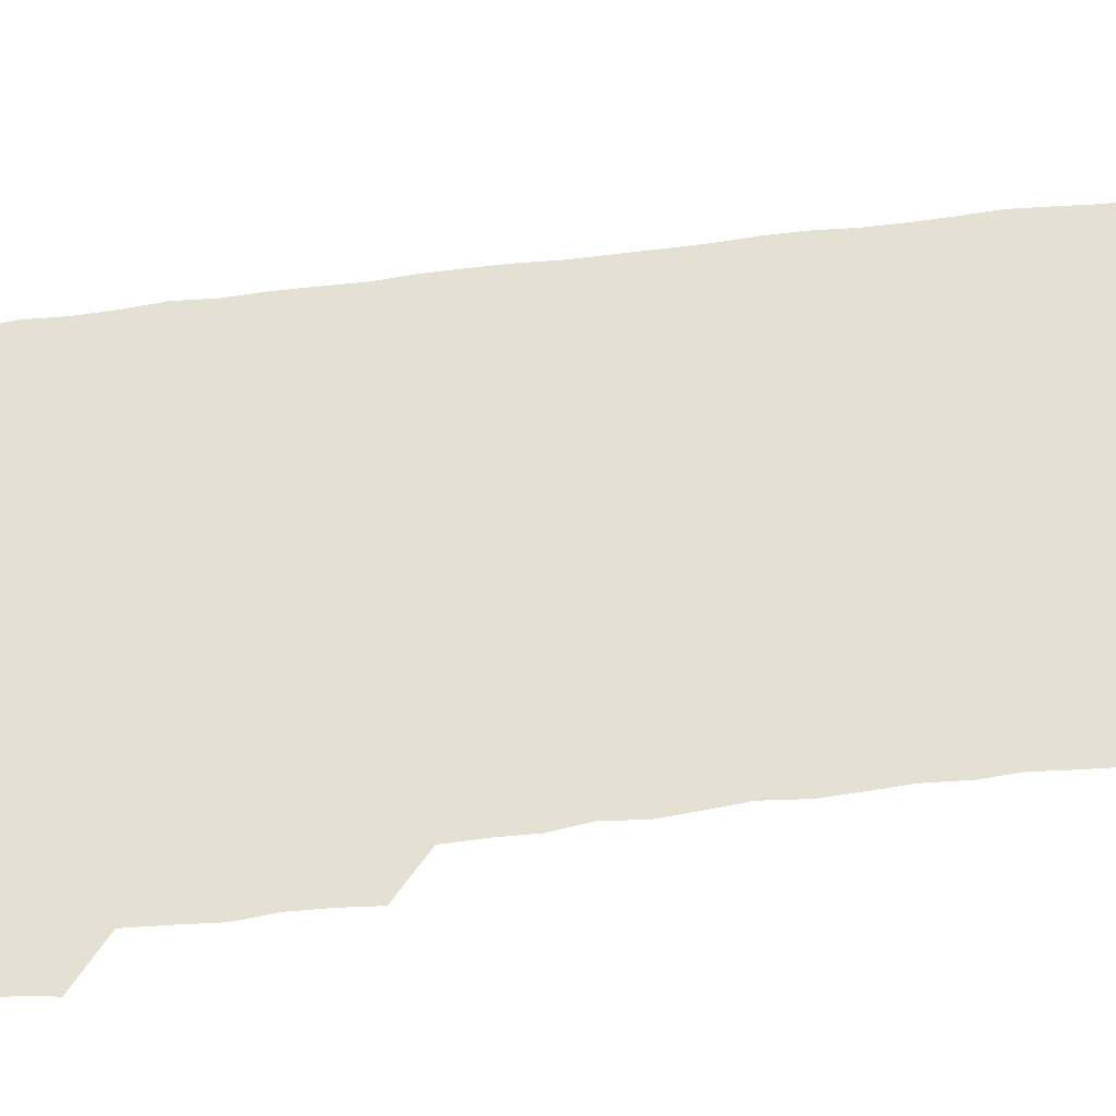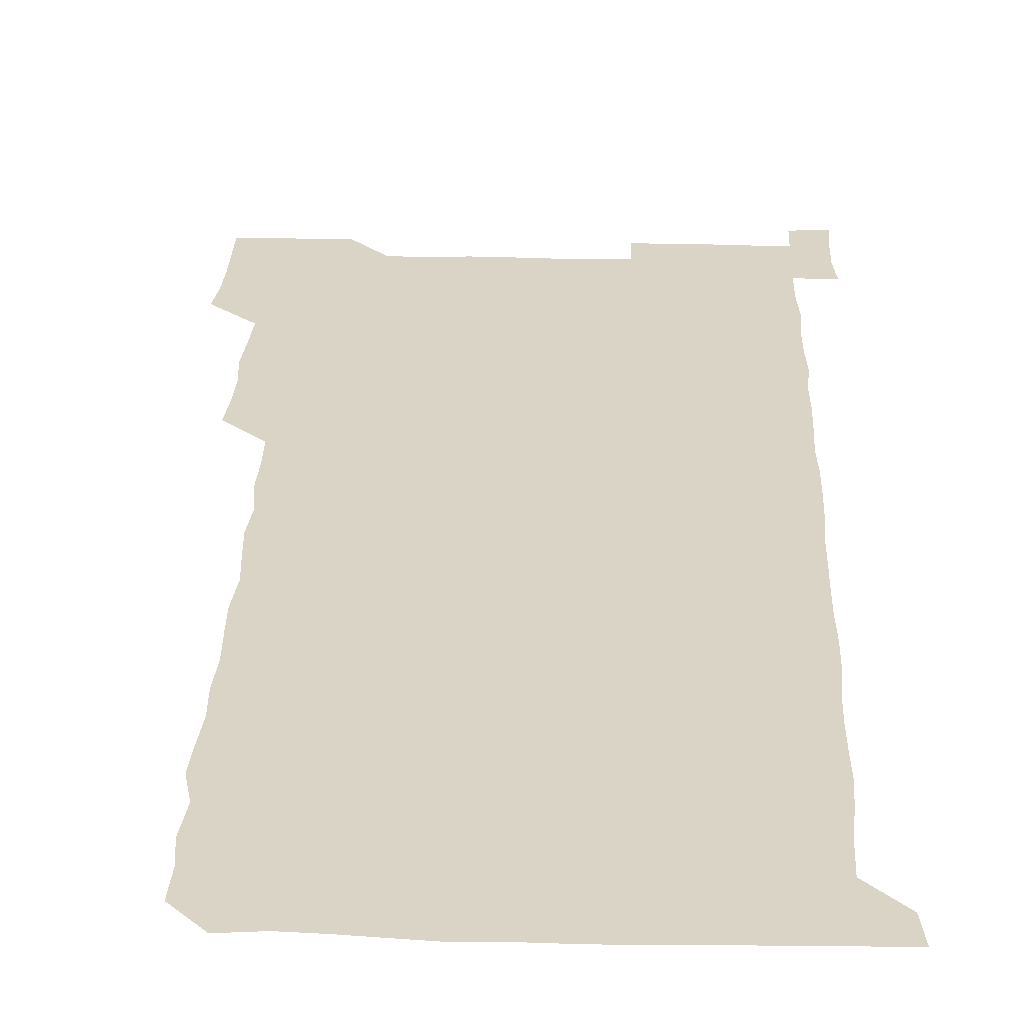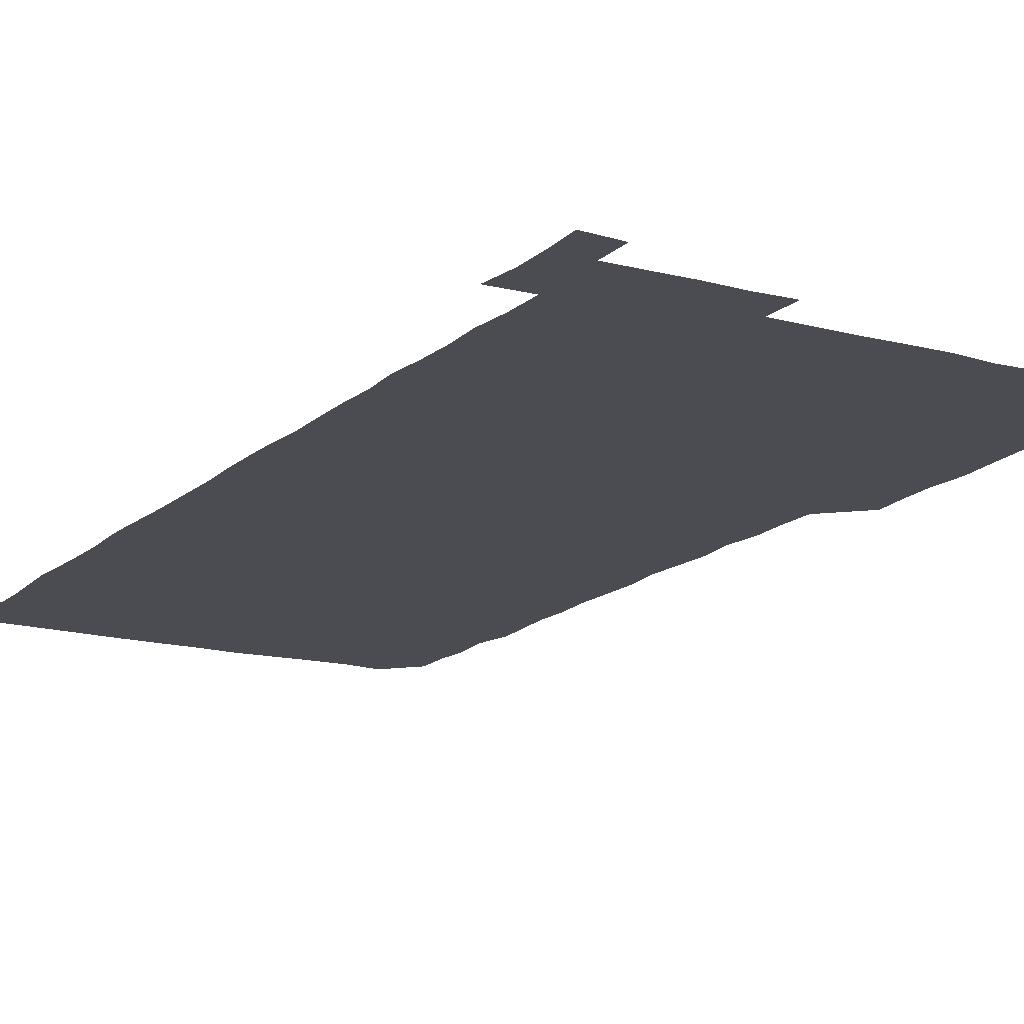
<metadata>
{"format":"obj","ext":"obj","renderer":"f3d","projection":"perspective","resolution":1024,"background":"white","views":[{"elev":65.6,"azim":-97.3,"up":"+Z"},{"elev":28.9,"azim":1.9,"up":"+Z"},{"elev":-15.5,"azim":149.9,"up":"+Z"}]}
</metadata>
<code>
v 463.5 527.2 0
v 465.3 540.4 0
v 466 555.8 0
v 466.1 570.9 0
v 466.2 586.1 0
v 478.3 435.5 0
v 479.5 449.6 0
v 480.2 464.9 0
v 479.1 479.7 0
v 480.3 494.9 0
v 481.3 511.3 0
v 481.9 526 0
v 479.6 540.9 0
v 483 555 0
v 481.7 570.2 0
v 480.7 586.9 0
v 494.9 163.2 0
v 495.5 178.7 0
v 494.1 191.8 0
v 495.9 208.5 0
v 492.8 222.7 0
v 493.7 236.8 0
v 494.9 251.8 0
v 494.3 266.4 0
v 495.4 282.4 0
v 494.8 298.3 0
v 494.5 312.6 0
v 496.1 329.1 0
v 495 344.3 0
v 494.2 358.7 0
v 495.7 374.5 0
v 494 389.5 0
v 494.6 404.8 0
v 494.5 420.2 0
v 496.6 436.3 0
v 496 451 0
v 496.9 466 0
v 496.5 480.9 0
v 495.8 495.7 0
v 496.8 511 0
v 496.5 526 0
v 497.1 540.7 0
v 496.6 555.7 0
v 496.1 570.8 0
v 495.6 586.6 0
v 507.9 149.7 0
v 511.7 166.9 0
v 513.5 182 0
v 511 196 0
v 512 210.8 0
v 511.6 226 0
v 512.9 241.7 0
v 513 256.6 0
v 512.4 271.6 0
v 511.7 285.9 0
v 511.9 300.9 0
v 510.1 315.2 0
v 511.1 330.5 0
v 511.5 345.8 0
v 511.2 360.9 0
v 511.5 375.9 0
v 512.2 391.4 0
v 512.4 406.3 0
v 510.3 420.9 0
v 511.3 436.1 0
v 512 451.4 0
v 511.7 466.1 0
v 510.1 480.9 0
v 511.5 495.9 0
v 511.4 510.9 0
v 511.9 525.8 0
v 511.6 540.7 0
v 511.2 555.7 0
v 510.7 570.5 0
v 509.6 587.2 0
v 523.4 151.2 0
v 526 166.5 0
v 527.9 182.9 0
v 526.1 196 0
v 527 211.6 0
v 527.2 226.9 0
v 527.1 241.7 0
v 527.2 256.8 0
v 527.1 271.7 0
v 526.9 286.5 0
v 526.8 301.4 0
v 526.8 316.6 0
v 527.1 331.6 0
v 526.9 346.5 0
v 526.6 361.3 0
v 526.5 376.3 0
v 526.6 391.3 0
v 526.5 406.2 0
v 526.2 421.2 0
v 526.3 436.3 0
v 525.7 451 0
v 525.8 465.9 0
v 527.5 481.4 0
v 526.5 496.1 0
v 526.5 511 0
v 526.4 525.8 0
v 526.8 540.4 0
v 526.3 555.3 0
v 524.5 571.8 0
v 538.9 150.4 0
v 541.4 167 0
v 541.7 182.1 0
v 542.7 198.1 0
v 542.1 212.3 0
v 542 227 0
v 541.9 241.9 0
v 541.6 256.5 0
v 541.5 271.4 0
v 541.6 286.6 0
v 541.5 301.4 0
v 541.9 316.9 0
v 541.4 331.3 0
v 541.4 346.3 0
v 541.3 361.2 0
v 541.8 376.6 0
v 541 391 0
v 542.1 406.8 0
v 541.5 421.3 0
v 541.6 436.4 0
v 541.8 451.4 0
v 541.7 466.3 0
v 541.4 481.2 0
v 541.3 496 0
v 541.4 510.9 0
v 541.1 525.8 0
v 542.1 540.1 0
v 541 555.9 0
v 540.6 570.9 0
v 554.5 149.2 0
v 555.9 165.3 0
v 556.5 182.7 0
v 557 198.3 0
v 556.7 211.8 0
v 556.8 227.2 0
v 556.4 241.5 0
v 556.5 256.7 0
v 556.4 271.5 0
v 556.1 286.2 0
v 556.5 301.7 0
v 556.1 316.1 0
v 556.3 331.4 0
v 556.3 346.3 0
v 555.7 360.4 0
v 556.3 376.3 0
v 556.1 391.1 0
v 556.5 406.4 0
v 556.3 421.3 0
v 556.1 436 0
v 556.4 451.2 0
v 556.3 466.1 0
v 556.2 481.1 0
v 556.2 496 0
v 556.2 510.9 0
v 556.1 525.8 0
v 556.6 540.1 0
v 556.3 555 0
v 555.3 572.3 0
v 568.9 148.1 0
v 571.4 167.4 0
v 571.2 181.4 0
v 571.1 197.1 0
v 571.7 213.5 0
v 571.7 227.2 0
v 571.2 241.5 0
v 571.2 256.4 0
v 571.4 271.6 0
v 571.3 286.5 0
v 571.2 301.5 0
v 571.4 316.7 0
v 571.3 331.4 0
v 570.6 345.7 0
v 571.5 361.8 0
v 571.5 376.8 0
v 571.3 391.4 0
v 571.3 406.4 0
v 571.2 421.2 0
v 571.2 436.2 0
v 571.4 451.3 0
v 571 466.2 0
v 571.1 481.1 0
v 571.3 496.1 0
v 571.2 510.9 0
v 571.2 525.8 0
v 571.2 540.6 0
v 571.1 555.6 0
v 570.2 572 0
v 584.6 148.6 0
v 586 167.6 0
v 586.4 182 0
v 586.2 197.1 0
v 586.1 211.7 0
v 586.2 227.2 0
v 586.1 241.7 0
v 586.1 256 0
v 586.3 272.2 0
v 586 286.2 0
v 586.1 301.8 0
v 586.1 316.3 0
v 586.3 331.8 0
v 586.1 346.4 0
v 586.2 361.4 0
v 586 376 0
v 586.2 391.4 0
v 586.1 406.2 0
v 586.1 421.3 0
v 586 436 0
v 586 451.2 0
v 586.2 466.2 0
v 586 481.1 0
v 586 496 0
v 586.2 510.9 0
v 586.1 525.8 0
v 586.2 540.5 0
v 586.1 555.6 0
v 585.6 571.5 0
v 600.5 148.3 0
v 600.6 166.7 0
v 601.1 182.9 0
v 601.1 196.9 0
v 600.8 211.5 0
v 600.5 227.8 0
v 601.2 240.7 0
v 601 255.8 0
v 601 271.9 0
v 601 286.4 0
v 601 301.1 0
v 600.9 315.9 0
v 600.9 332.3 0
v 600.9 346.1 0
v 601.1 361.8 0
v 601 376.6 0
v 601 391.2 0
v 600.9 406.3 0
v 601 421.1 0
v 600.9 436 0
v 601 451.4 0
v 601 466.1 0
v 601 481.1 0
v 600.9 496 0
v 601 510.9 0
v 601 525.7 0
v 601 540 0
v 600.9 556.3 0
v 600.9 571.5 0
v 616 148.3 0
v 615.9 165.2 0
v 615.5 182.3 0
v 615.9 197.6 0
v 615.9 211.4 0
v 615.7 226.5 0
v 615.8 242.2 0
v 615.9 255.8 0
v 615.6 272.3 0
v 615.7 286.7 0
v 615.9 301.1 0
v 615.8 316.4 0
v 615.8 331.4 0
v 615.8 347 0
v 615.8 361.5 0
v 616 376.1 0
v 615.8 391.5 0
v 615.9 406.2 0
v 615.9 421.2 0
v 615.7 436.4 0
v 615.9 451.2 0
v 615.8 466.1 0
v 615.8 481 0
v 616.1 496 0
v 615.9 511.1 0
v 615.9 525.9 0
v 615.8 540.6 0
v 616 555.5 0
v 616.1 571.6 0
v 615.9 586.9 0
v 630.9 148.8 0
v 631 168 0
v 630.9 181 0
v 630.1 198.2 0
v 630.5 212 0
v 630.8 226.2 0
v 630.5 241.8 0
v 630.4 257.2 0
v 630.5 271.8 0
v 630.9 286 0
v 630.7 301.2 0
v 630.7 316.4 0
v 630.4 331.9 0
v 630.2 347 0
v 630.4 361.7 0
v 630.6 376.4 0
v 630.5 391.4 0
v 630.5 406.4 0
v 630.7 421.2 0
v 631.2 435.8 0
v 630.6 451.4 0
v 630.4 466.2 0
v 630.7 481 0
v 630.8 496 0
v 630.8 511 0
v 630.7 525.9 0
v 630.8 540.8 0
v 630.9 555.5 0
v 631.1 570.5 0
v 630.8 586 0
v 646.9 149.2 0
v 645.6 167.5 0
v 645.7 181.7 0
v 645.5 196.7 0
v 645.6 211.5 0
v 645.5 226.4 0
v 645 242 0
v 646.2 255.8 0
v 645.3 271.7 0
v 644.7 287.7 0
v 644.9 302 0
v 645.4 316.3 0
v 645.1 331.6 0
v 646.2 345.9 0
v 645.1 361.7 0
v 645.6 376.3 0
v 646.1 390.9 0
v 645.5 406.3 0
v 645.4 421.3 0
v 645.5 436.2 0
v 645 451.4 0
v 646.1 466.1 0
v 645.3 481.2 0
v 645.7 496 0
v 645.7 511 0
v 645.7 525.9 0
v 645.6 540.8 0
v 645.8 555.7 0
v 645.9 570.4 0
v 645.9 586.4 0
v 662.4 149.6 0
v 659.5 168.3 0
v 660.4 181.4 0
v 660.8 195.7 0
v 660.3 211.4 0
v 659.9 226.8 0
v 660.1 241.3 0
v 660.4 256.1 0
v 660.1 271.5 0
v 660.5 286.3 0
v 660.6 301.1 0
v 659.5 316.6 0
v 660.8 330.8 0
v 661.1 345.6 0
v 659.6 361.7 0
v 660.4 376.2 0
v 660.7 391.1 0
v 660 406.4 0
v 660.1 421.1 0
v 660.7 436 0
v 660.3 451.1 0
v 661.2 465.9 0
v 660.4 481.2 0
v 660.4 495.9 0
v 660.6 510.9 0
v 661.4 526 0
v 660.9 541 0
v 660.8 556 0
v 660.6 570.6 0
v 661 585.9 0
v 677.5 149.8 0
v 675 166 0
v 674.9 179.7 0
v 675.2 194.8 0
v 676.2 209.4 0
v 677.1 223.8 0
v 676.5 238.8 0
v 676.2 254.1 0
v 676.3 269.3 0
v 677.3 284.1 0
v 677.3 298.8 0
v 676.7 314.2 0
v 676.6 329.4 0
v 676.7 344.5 0
v 676.6 360 0
v 677.4 375 0
v 677.5 389.8 0
v 677.5 404.7 0
v 676.6 420.1 0
v 677 435.3 0
v 677.2 450.5 0
v 676.7 465.6 0
v 677.7 480.5 0
v 676.7 495.6 0
v 676.3 510.8 0
v 677 525.7 0
v 675.8 541.3 0
v 675.7 556.8 0
v 675.6 570.7 0
v 675.9 585.7 0
v 676 600.4 0
v 691.2 150.2 0
v 689.4 164.6 0
v 692.4 556.1 0
v 690.8 571 0
v 690.8 586 0
v 691.6 601.3 0
f 11 12 1
f 1 12 2
f 12 13 2
f 2 13 3
f 13 14 3
f 3 14 4
f 14 15 4
f 4 15 5
f 15 16 5
f 34 35 6
f 6 35 7
f 35 36 7
f 7 36 8
f 36 37 8
f 8 37 9
f 37 38 9
f 9 38 10
f 38 39 10
f 10 39 11
f 39 40 11
f 11 40 12
f 40 41 12
f 12 41 13
f 41 42 13
f 13 42 14
f 42 43 14
f 14 43 15
f 43 44 15
f 15 44 16
f 44 45 16
f 46 47 17
f 17 47 18
f 47 48 18
f 18 48 19
f 48 49 19
f 19 49 20
f 49 50 20
f 20 50 21
f 50 51 21
f 21 51 22
f 51 52 22
f 22 52 23
f 52 53 23
f 23 53 24
f 53 54 24
f 24 54 25
f 54 55 25
f 25 55 26
f 55 56 26
f 26 56 27
f 56 57 27
f 27 57 28
f 57 58 28
f 28 58 29
f 58 59 29
f 29 59 30
f 59 60 30
f 30 60 31
f 60 61 31
f 31 61 32
f 61 62 32
f 32 62 33
f 62 63 33
f 33 63 34
f 63 64 34
f 34 64 35
f 64 65 35
f 35 65 36
f 65 66 36
f 36 66 37
f 66 67 37
f 37 67 38
f 67 68 38
f 38 68 39
f 68 69 39
f 39 69 40
f 69 70 40
f 40 70 41
f 70 71 41
f 41 71 42
f 71 72 42
f 42 72 43
f 72 73 43
f 43 73 44
f 73 74 44
f 44 74 45
f 74 75 45
f 46 76 47
f 76 77 47
f 47 77 48
f 77 78 48
f 48 78 49
f 78 79 49
f 49 79 50
f 79 80 50
f 50 80 51
f 80 81 51
f 51 81 52
f 81 82 52
f 52 82 53
f 82 83 53
f 53 83 54
f 83 84 54
f 54 84 55
f 84 85 55
f 55 85 56
f 85 86 56
f 56 86 57
f 86 87 57
f 57 87 58
f 87 88 58
f 58 88 59
f 88 89 59
f 59 89 60
f 89 90 60
f 60 90 61
f 90 91 61
f 61 91 62
f 91 92 62
f 62 92 63
f 92 93 63
f 63 93 64
f 93 94 64
f 64 94 65
f 94 95 65
f 65 95 66
f 95 96 66
f 66 96 67
f 96 97 67
f 67 97 68
f 97 98 68
f 68 98 69
f 98 99 69
f 69 99 70
f 99 100 70
f 70 100 71
f 100 101 71
f 71 101 72
f 101 102 72
f 72 102 73
f 102 103 73
f 73 103 74
f 103 104 74
f 74 104 75
f 76 105 77
f 105 106 77
f 77 106 78
f 106 107 78
f 78 107 79
f 107 108 79
f 79 108 80
f 108 109 80
f 80 109 81
f 109 110 81
f 81 110 82
f 110 111 82
f 82 111 83
f 111 112 83
f 83 112 84
f 112 113 84
f 84 113 85
f 113 114 85
f 85 114 86
f 114 115 86
f 86 115 87
f 115 116 87
f 87 116 88
f 116 117 88
f 88 117 89
f 117 118 89
f 89 118 90
f 118 119 90
f 90 119 91
f 119 120 91
f 91 120 92
f 120 121 92
f 92 121 93
f 121 122 93
f 93 122 94
f 122 123 94
f 94 123 95
f 123 124 95
f 95 124 96
f 124 125 96
f 96 125 97
f 125 126 97
f 97 126 98
f 126 127 98
f 98 127 99
f 127 128 99
f 99 128 100
f 128 129 100
f 100 129 101
f 129 130 101
f 101 130 102
f 130 131 102
f 102 131 103
f 131 132 103
f 103 132 104
f 132 133 104
f 105 134 106
f 134 135 106
f 106 135 107
f 135 136 107
f 107 136 108
f 136 137 108
f 108 137 109
f 137 138 109
f 109 138 110
f 138 139 110
f 110 139 111
f 139 140 111
f 111 140 112
f 140 141 112
f 112 141 113
f 141 142 113
f 113 142 114
f 142 143 114
f 114 143 115
f 143 144 115
f 115 144 116
f 144 145 116
f 116 145 117
f 145 146 117
f 117 146 118
f 146 147 118
f 118 147 119
f 147 148 119
f 119 148 120
f 148 149 120
f 120 149 121
f 149 150 121
f 121 150 122
f 150 151 122
f 122 151 123
f 151 152 123
f 123 152 124
f 152 153 124
f 124 153 125
f 153 154 125
f 125 154 126
f 154 155 126
f 126 155 127
f 155 156 127
f 127 156 128
f 156 157 128
f 128 157 129
f 157 158 129
f 129 158 130
f 158 159 130
f 130 159 131
f 159 160 131
f 131 160 132
f 160 161 132
f 132 161 133
f 161 162 133
f 134 163 135
f 163 164 135
f 135 164 136
f 164 165 136
f 136 165 137
f 165 166 137
f 137 166 138
f 166 167 138
f 138 167 139
f 167 168 139
f 139 168 140
f 168 169 140
f 140 169 141
f 169 170 141
f 141 170 142
f 170 171 142
f 142 171 143
f 171 172 143
f 143 172 144
f 172 173 144
f 144 173 145
f 173 174 145
f 145 174 146
f 174 175 146
f 146 175 147
f 175 176 147
f 147 176 148
f 176 177 148
f 148 177 149
f 177 178 149
f 149 178 150
f 178 179 150
f 150 179 151
f 179 180 151
f 151 180 152
f 180 181 152
f 152 181 153
f 181 182 153
f 153 182 154
f 182 183 154
f 154 183 155
f 183 184 155
f 155 184 156
f 184 185 156
f 156 185 157
f 185 186 157
f 157 186 158
f 186 187 158
f 158 187 159
f 187 188 159
f 159 188 160
f 188 189 160
f 160 189 161
f 189 190 161
f 161 190 162
f 190 191 162
f 163 192 164
f 192 193 164
f 164 193 165
f 193 194 165
f 165 194 166
f 194 195 166
f 166 195 167
f 195 196 167
f 167 196 168
f 196 197 168
f 168 197 169
f 197 198 169
f 169 198 170
f 198 199 170
f 170 199 171
f 199 200 171
f 171 200 172
f 200 201 172
f 172 201 173
f 201 202 173
f 173 202 174
f 202 203 174
f 174 203 175
f 203 204 175
f 175 204 176
f 204 205 176
f 176 205 177
f 205 206 177
f 177 206 178
f 206 207 178
f 178 207 179
f 207 208 179
f 179 208 180
f 208 209 180
f 180 209 181
f 209 210 181
f 181 210 182
f 210 211 182
f 182 211 183
f 211 212 183
f 183 212 184
f 212 213 184
f 184 213 185
f 213 214 185
f 185 214 186
f 214 215 186
f 186 215 187
f 215 216 187
f 187 216 188
f 216 217 188
f 188 217 189
f 217 218 189
f 189 218 190
f 218 219 190
f 190 219 191
f 219 220 191
f 192 221 193
f 221 222 193
f 193 222 194
f 222 223 194
f 194 223 195
f 223 224 195
f 195 224 196
f 224 225 196
f 196 225 197
f 225 226 197
f 197 226 198
f 226 227 198
f 198 227 199
f 227 228 199
f 199 228 200
f 228 229 200
f 200 229 201
f 229 230 201
f 201 230 202
f 230 231 202
f 202 231 203
f 231 232 203
f 203 232 204
f 232 233 204
f 204 233 205
f 233 234 205
f 205 234 206
f 234 235 206
f 206 235 207
f 235 236 207
f 207 236 208
f 236 237 208
f 208 237 209
f 237 238 209
f 209 238 210
f 238 239 210
f 210 239 211
f 239 240 211
f 211 240 212
f 240 241 212
f 212 241 213
f 241 242 213
f 213 242 214
f 242 243 214
f 214 243 215
f 243 244 215
f 215 244 216
f 244 245 216
f 216 245 217
f 245 246 217
f 217 246 218
f 246 247 218
f 218 247 219
f 247 248 219
f 219 248 220
f 248 249 220
f 221 250 222
f 250 251 222
f 222 251 223
f 251 252 223
f 223 252 224
f 252 253 224
f 224 253 225
f 253 254 225
f 225 254 226
f 254 255 226
f 226 255 227
f 255 256 227
f 227 256 228
f 256 257 228
f 228 257 229
f 257 258 229
f 229 258 230
f 258 259 230
f 230 259 231
f 259 260 231
f 231 260 232
f 260 261 232
f 232 261 233
f 261 262 233
f 233 262 234
f 262 263 234
f 234 263 235
f 263 264 235
f 235 264 236
f 264 265 236
f 236 265 237
f 265 266 237
f 237 266 238
f 266 267 238
f 238 267 239
f 267 268 239
f 239 268 240
f 268 269 240
f 240 269 241
f 269 270 241
f 241 270 242
f 270 271 242
f 242 271 243
f 271 272 243
f 243 272 244
f 272 273 244
f 244 273 245
f 273 274 245
f 245 274 246
f 274 275 246
f 246 275 247
f 275 276 247
f 247 276 248
f 276 277 248
f 248 277 249
f 277 278 249
f 250 280 251
f 280 281 251
f 251 281 252
f 281 282 252
f 252 282 253
f 282 283 253
f 253 283 254
f 283 284 254
f 254 284 255
f 284 285 255
f 255 285 256
f 285 286 256
f 256 286 257
f 286 287 257
f 257 287 258
f 287 288 258
f 258 288 259
f 288 289 259
f 259 289 260
f 289 290 260
f 260 290 261
f 290 291 261
f 261 291 262
f 291 292 262
f 262 292 263
f 292 293 263
f 263 293 264
f 293 294 264
f 264 294 265
f 294 295 265
f 265 295 266
f 295 296 266
f 266 296 267
f 296 297 267
f 267 297 268
f 297 298 268
f 268 298 269
f 298 299 269
f 269 299 270
f 299 300 270
f 270 300 271
f 300 301 271
f 271 301 272
f 301 302 272
f 272 302 273
f 302 303 273
f 273 303 274
f 303 304 274
f 274 304 275
f 304 305 275
f 275 305 276
f 305 306 276
f 276 306 277
f 306 307 277
f 277 307 278
f 307 308 278
f 278 308 279
f 308 309 279
f 280 310 281
f 310 311 281
f 281 311 282
f 311 312 282
f 282 312 283
f 312 313 283
f 283 313 284
f 313 314 284
f 284 314 285
f 314 315 285
f 285 315 286
f 315 316 286
f 286 316 287
f 316 317 287
f 287 317 288
f 317 318 288
f 288 318 289
f 318 319 289
f 289 319 290
f 319 320 290
f 290 320 291
f 320 321 291
f 291 321 292
f 321 322 292
f 292 322 293
f 322 323 293
f 293 323 294
f 323 324 294
f 294 324 295
f 324 325 295
f 295 325 296
f 325 326 296
f 296 326 297
f 326 327 297
f 297 327 298
f 327 328 298
f 298 328 299
f 328 329 299
f 299 329 300
f 329 330 300
f 300 330 301
f 330 331 301
f 301 331 302
f 331 332 302
f 302 332 303
f 332 333 303
f 303 333 304
f 333 334 304
f 304 334 305
f 334 335 305
f 305 335 306
f 335 336 306
f 306 336 307
f 336 337 307
f 307 337 308
f 337 338 308
f 308 338 309
f 338 339 309
f 310 340 311
f 340 341 311
f 311 341 312
f 341 342 312
f 312 342 313
f 342 343 313
f 313 343 314
f 343 344 314
f 314 344 315
f 344 345 315
f 315 345 316
f 345 346 316
f 316 346 317
f 346 347 317
f 317 347 318
f 347 348 318
f 318 348 319
f 348 349 319
f 319 349 320
f 349 350 320
f 320 350 321
f 350 351 321
f 321 351 322
f 351 352 322
f 322 352 323
f 352 353 323
f 323 353 324
f 353 354 324
f 324 354 325
f 354 355 325
f 325 355 326
f 355 356 326
f 326 356 327
f 356 357 327
f 327 357 328
f 357 358 328
f 328 358 329
f 358 359 329
f 329 359 330
f 359 360 330
f 330 360 331
f 360 361 331
f 331 361 332
f 361 362 332
f 332 362 333
f 362 363 333
f 333 363 334
f 363 364 334
f 334 364 335
f 364 365 335
f 335 365 336
f 365 366 336
f 336 366 337
f 366 367 337
f 337 367 338
f 367 368 338
f 338 368 339
f 368 369 339
f 340 370 341
f 370 371 341
f 341 371 342
f 371 372 342
f 342 372 343
f 372 373 343
f 343 373 344
f 373 374 344
f 344 374 345
f 374 375 345
f 345 375 346
f 375 376 346
f 346 376 347
f 376 377 347
f 347 377 348
f 377 378 348
f 348 378 349
f 378 379 349
f 349 379 350
f 379 380 350
f 350 380 351
f 380 381 351
f 351 381 352
f 381 382 352
f 352 382 353
f 382 383 353
f 353 383 354
f 383 384 354
f 354 384 355
f 384 385 355
f 355 385 356
f 385 386 356
f 356 386 357
f 386 387 357
f 357 387 358
f 387 388 358
f 358 388 359
f 388 389 359
f 359 389 360
f 389 390 360
f 360 390 361
f 390 391 361
f 361 391 362
f 391 392 362
f 362 392 363
f 392 393 363
f 363 393 364
f 393 394 364
f 364 394 365
f 394 395 365
f 365 395 366
f 395 396 366
f 366 396 367
f 396 397 367
f 367 397 368
f 397 398 368
f 368 398 369
f 398 399 369
f 370 401 371
f 401 402 371
f 371 402 372
f 397 403 398
f 403 404 398
f 398 404 399
f 404 405 399
f 399 405 400
f 405 406 400

</code>
